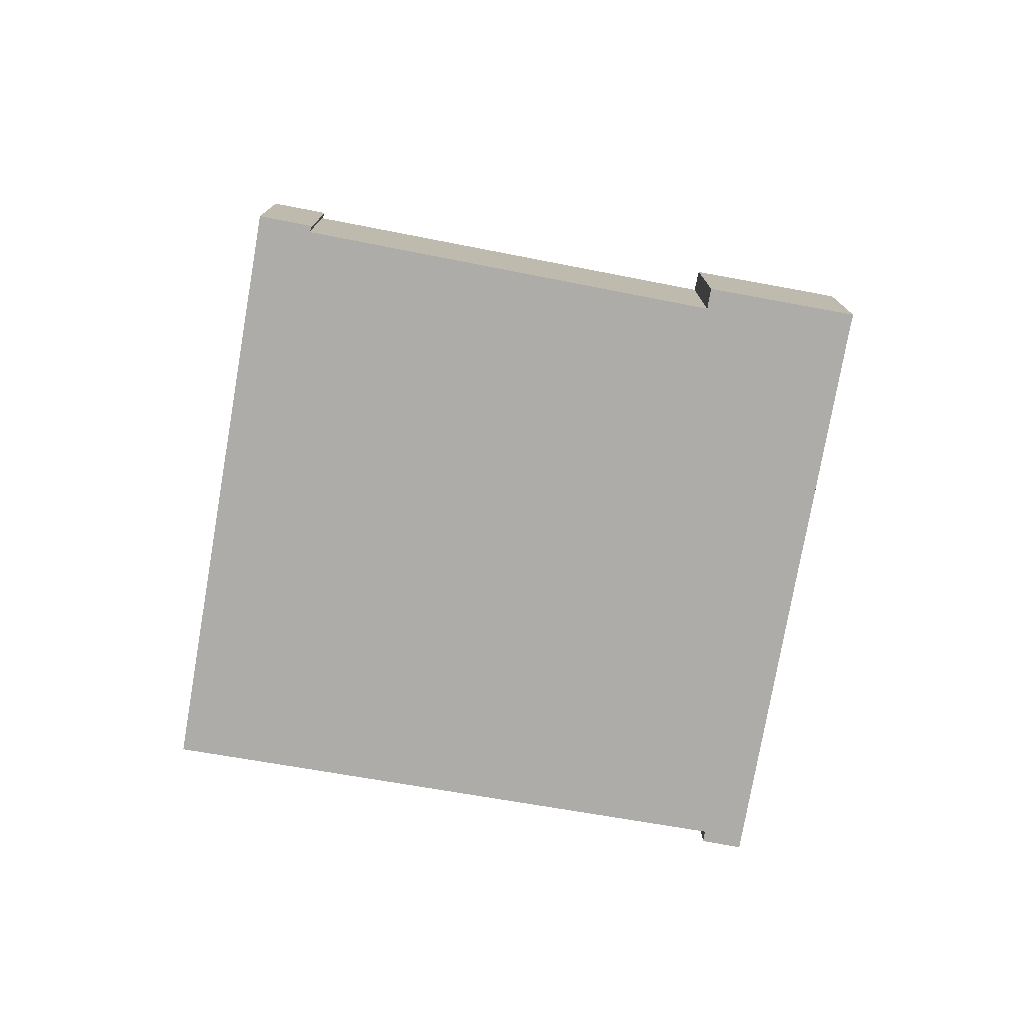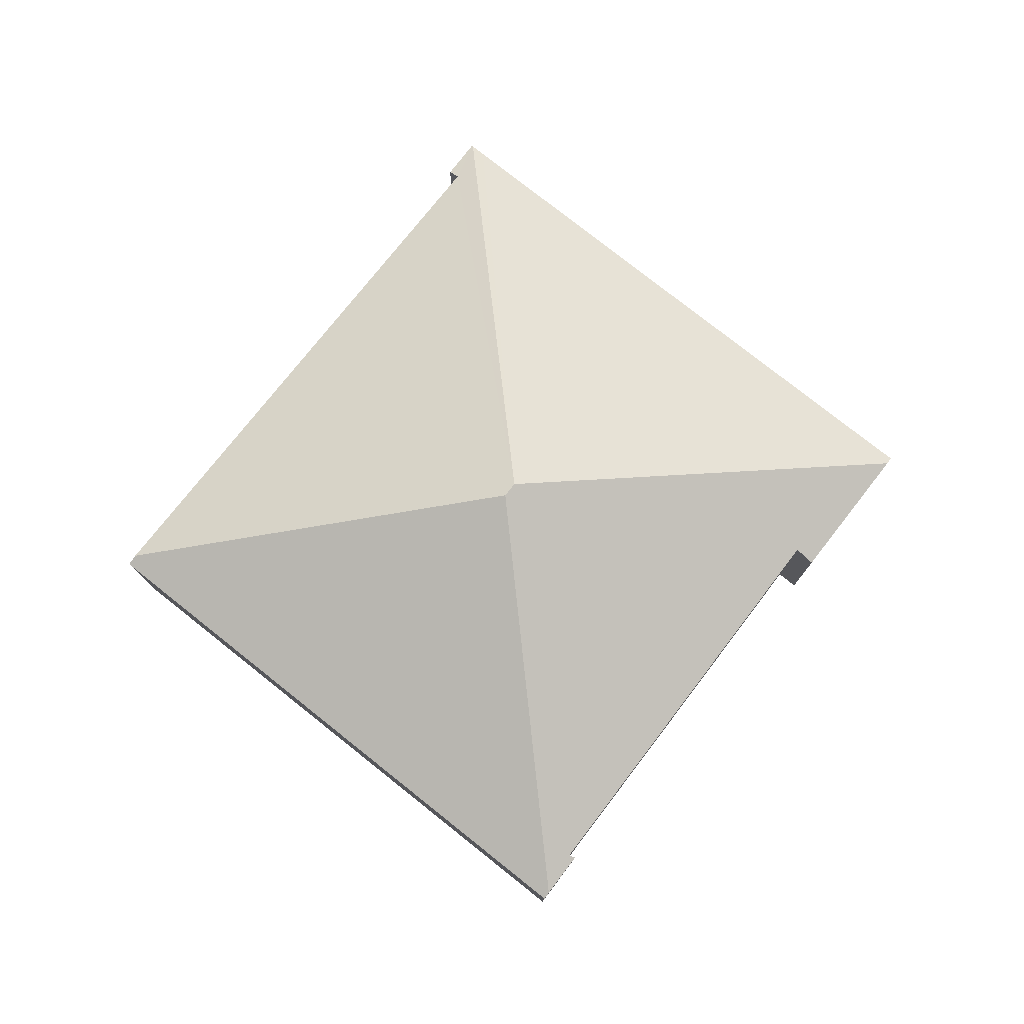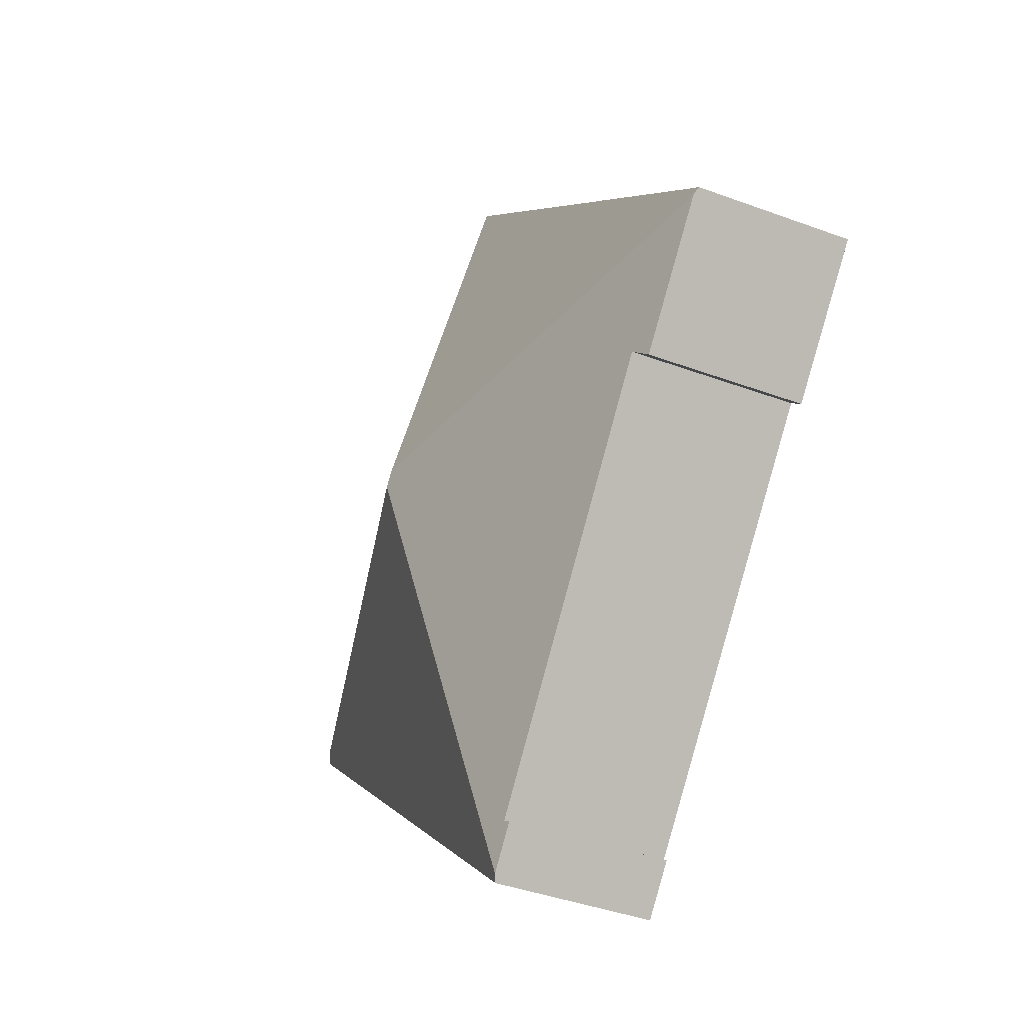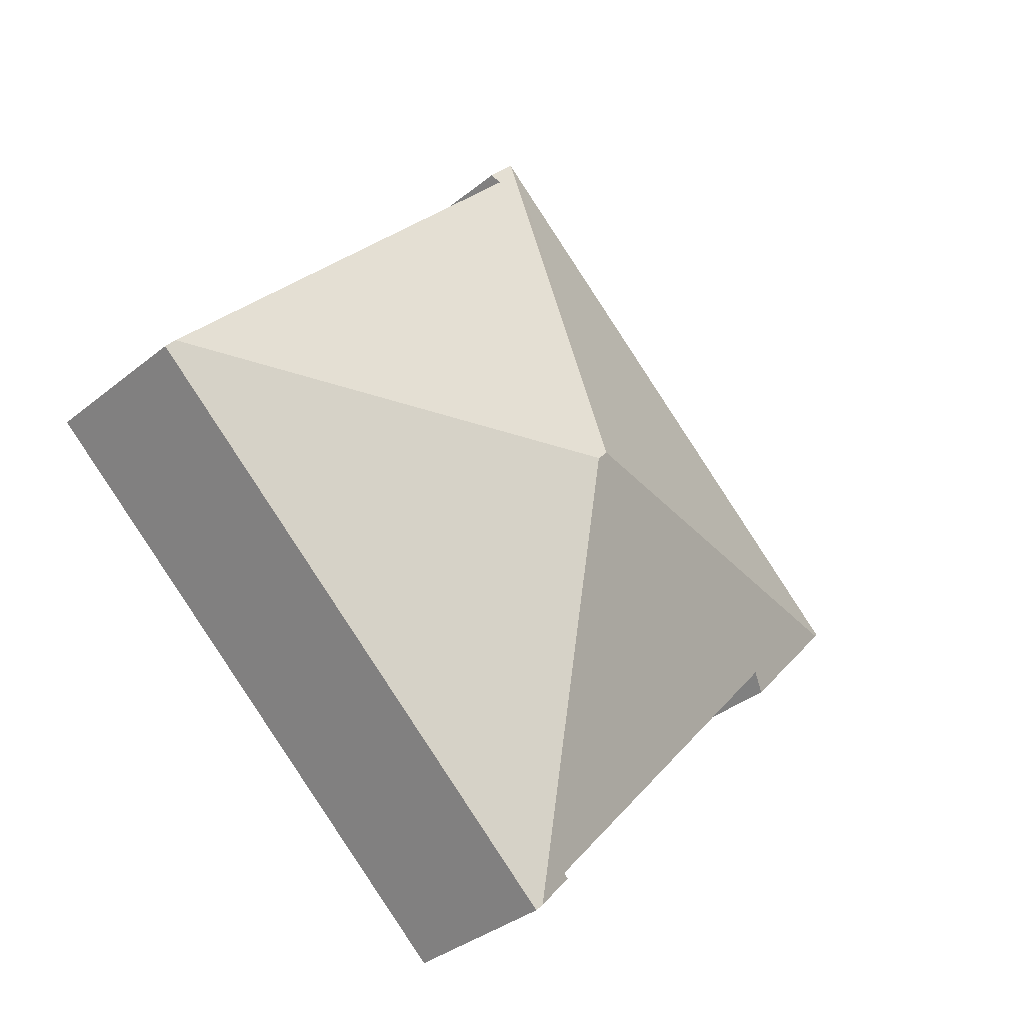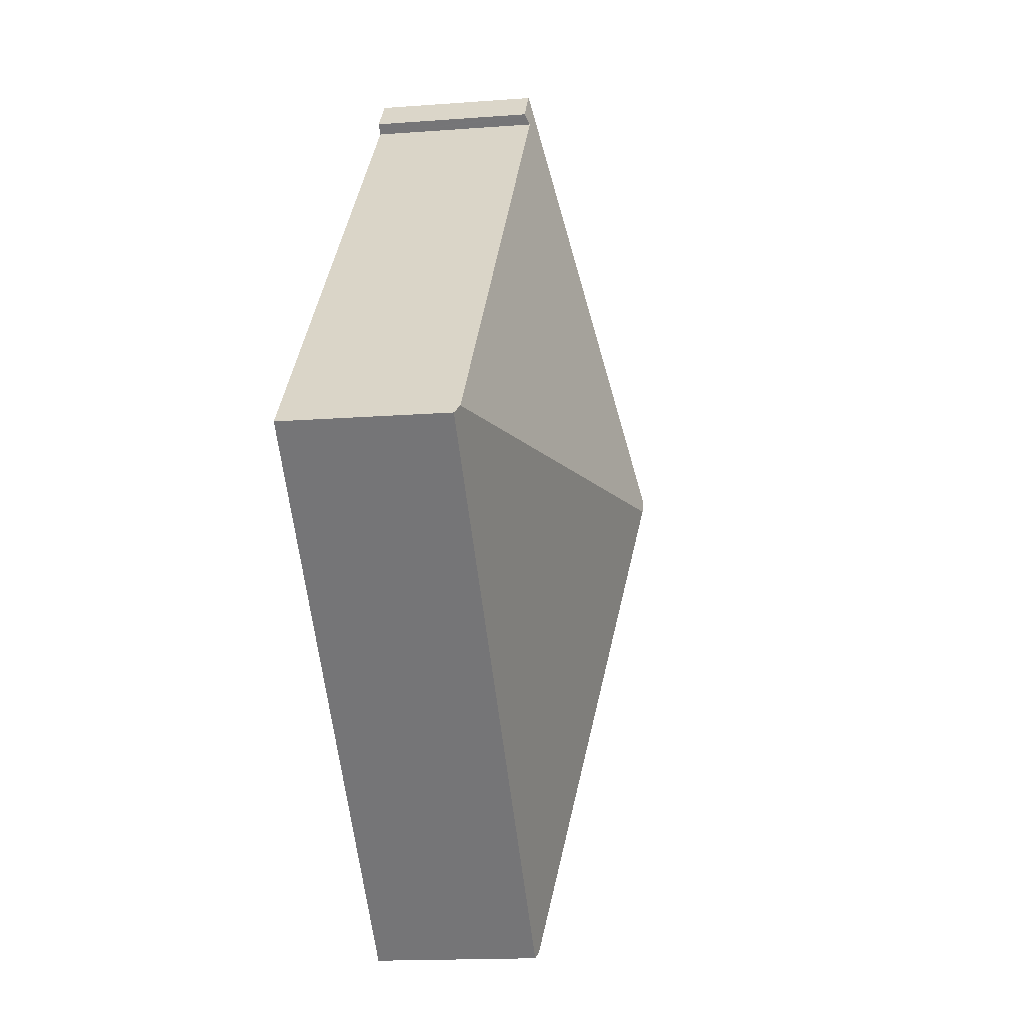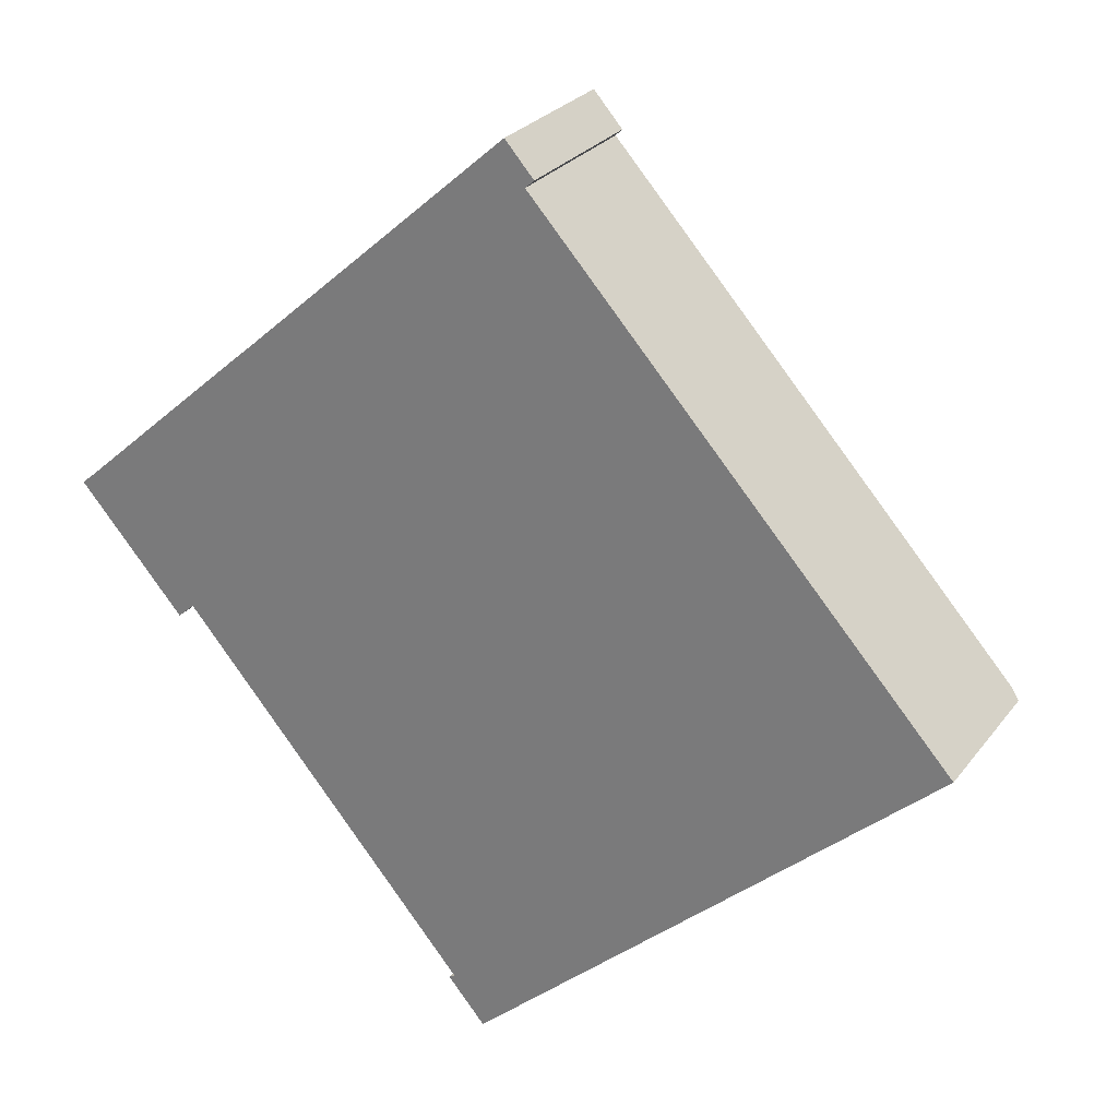
<metadata>
{"format":"obj","ext":"obj","renderer":"f3d","projection":"perspective","resolution":1024,"background":"white","views":[{"elev":-76.9,"azim":-141.5,"up":"+Y"},{"elev":78.4,"azim":176.7,"up":"+Y"},{"elev":-39.9,"azim":-114.7,"up":"+Z"},{"elev":-35.0,"azim":137.2,"up":"+Z"},{"elev":-16.0,"azim":99.0,"up":"+Z"},{"elev":26.7,"azim":28.7,"up":"+Z"}]}
</metadata>
<code>
v  0.163 4.813 -0.187
v  3.665 5.031 -3.17
v  3.162 4.79 -3.617
v  13.53 8.192 -0.921
v  3.356 4.883 -3.445
v  12.16 4.918 -13.1
v  12.36 4.915 -13.33
v  13.14 4.831 -14.55
v  13.87 8.192 -1.289
v  12.17 4.844 -13.41
v  0 4.724 2.893e-16
v  0.505 4.729 0.432
v  0.595 4.729 0.512
v  1.237 4.731 1.08
v  4.485 4.738 3.953
v  5.236 4.74 4.618
v  5.665 4.741 4.998
v  6.011 4.744 5.295
v  13.93 4.758 12.31
v  14.25 4.759 12.6
v  14.28 4.759 12.62
v  14.31 4.743 12.65
v  15.16 4.749 11.68
v  14.9 4.876 11.44
v  15.11 4.774 11.63
v  17.34 4.875 8.731
v  25.99 4.871 -0.88
v  27.01 4.871 -2.011
v  13.3 4.743 -14.73
v  27.25 4.743 -2.275
v  15.16 -7.151e-16 11.68
v  14.31 -7.746e-16 12.65
v  14.9 -7.006e-16 11.44
v  17.34 -5.346e-16 8.731
v  25.99 5.388e-17 -0.88
v  27.01 1.231e-16 -2.011
v  27.25 1.393e-16 -2.275
v  15.11 -7.123e-16 11.63
v  13.3 9.022e-16 -14.73
v  3.665 1.941e-16 -3.17
v  3.162 2.215e-16 -3.617
v  3.356 2.109e-16 -3.445
v  12.17 8.214e-16 -13.41
v  13.14 8.907e-16 -14.55
v  12.36 8.16e-16 -13.33
v  12.16 8.022e-16 -13.1
v  0 0 0
v  0.163 1.145e-17 -0.187
v  14.28 -7.73e-16 12.62
v  0.505 -2.645e-17 0.432
v  0.595 -3.135e-17 0.512
v  1.237 -6.613e-17 1.08
v  4.485 -2.421e-16 3.953
v  5.236 -2.828e-16 4.618
v  5.665 -3.06e-16 4.998
v  6.011 -3.242e-16 5.295
v  13.93 -7.538e-16 12.31
v  14.25 4.758 12.6
v  14.25 -7.717e-16 12.6
g defaultobject
f 1 2 3
f 2 1 4
f 3 2 5
f 2 4 6
f 6 4 7
f 7 4 8
f 8 4 9
f 8 10 7
f 1 11 4
f 12 4 11
f 13 4 12
f 14 4 13
f 15 4 14
f 16 4 15
f 17 4 16
f 18 4 17
f 19 4 18
f 20 4 19
f 4 20 21
f 22 23 21
f 24 21 23
f 4 21 24
f 25 24 23
f 26 4 24
f 27 4 26
f 9 4 27
f 28 9 27
f 29 28 30
f 28 29 9
f 9 29 8
f 22 31 23
f 31 22 32
f 33 26 24
f 26 33 34
f 26 34 27
f 27 34 35
f 27 35 28
f 28 35 36
f 28 36 30
f 30 36 37
f 25 33 24
f 33 25 23
f 33 23 31
f 33 31 38
f 37 29 30
f 29 37 39
f 40 5 2
f 5 40 3
f 3 40 41
f 41 40 42
f 29 10 8
f 10 29 43
f 43 29 39
f 43 39 44
f 45 6 7
f 6 45 2
f 2 45 40
f 40 45 46
f 41 1 3
f 1 41 11
f 11 41 47
f 47 41 48
f 10 45 7
f 45 10 43
f 49 22 21
f 22 49 32
f 11 50 12
f 50 11 47
f 50 13 12
f 13 50 14
f 14 50 15
f 15 50 51
f 15 51 52
f 15 52 53
f 15 53 16
f 16 53 17
f 17 53 18
f 18 53 19
f 19 53 54
f 19 54 55
f 19 55 56
f 19 56 57
f 19 57 58
f 58 57 59
f 58 49 21
f 49 58 59
f 44 45 43
f 45 44 33
f 33 44 34
f 34 44 39
f 34 39 36
f 36 39 37
f 34 36 35
f 48 50 47
f 50 48 41
f 50 41 51
f 51 41 52
f 52 41 53
f 53 41 42
f 53 42 40
f 53 40 46
f 53 46 54
f 54 46 55
f 55 46 56
f 56 46 57
f 57 46 59
f 59 46 45
f 59 45 49
f 49 45 32
f 32 45 33
f 32 33 31
f 31 33 38

</code>
